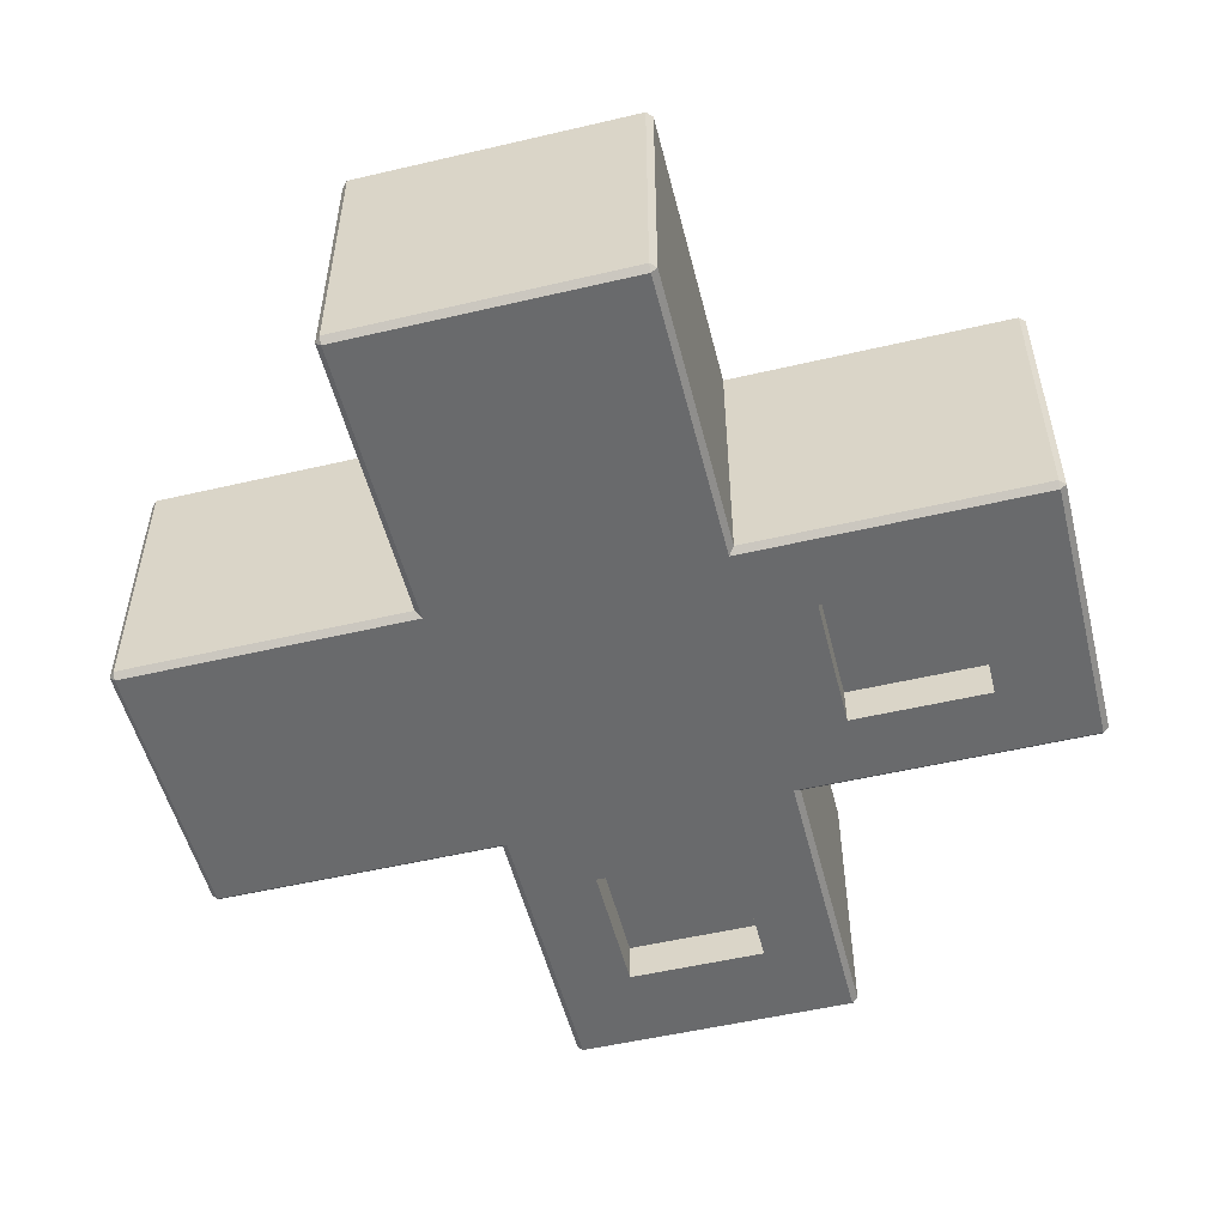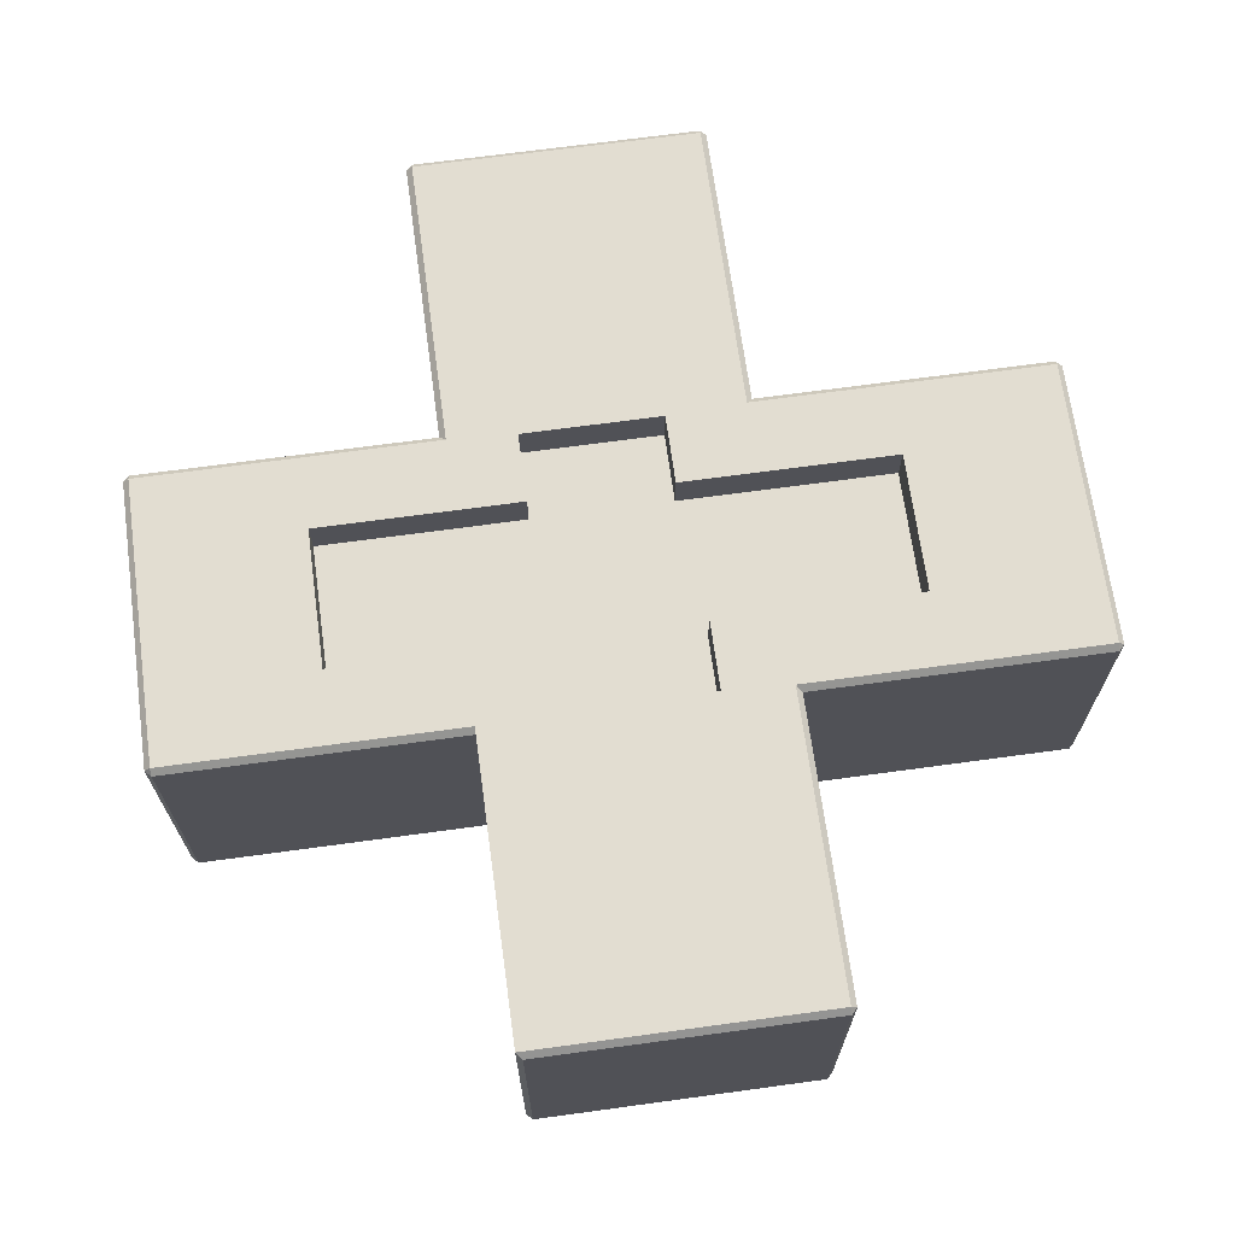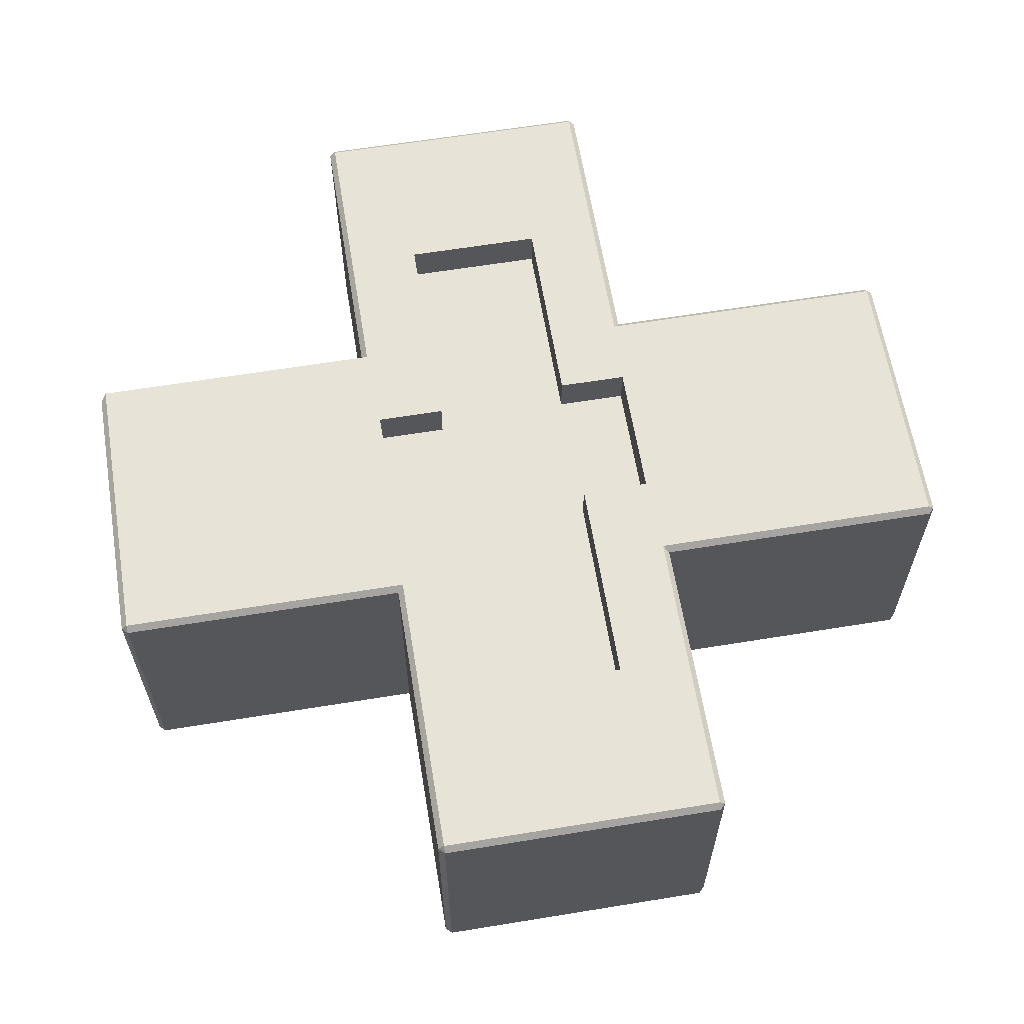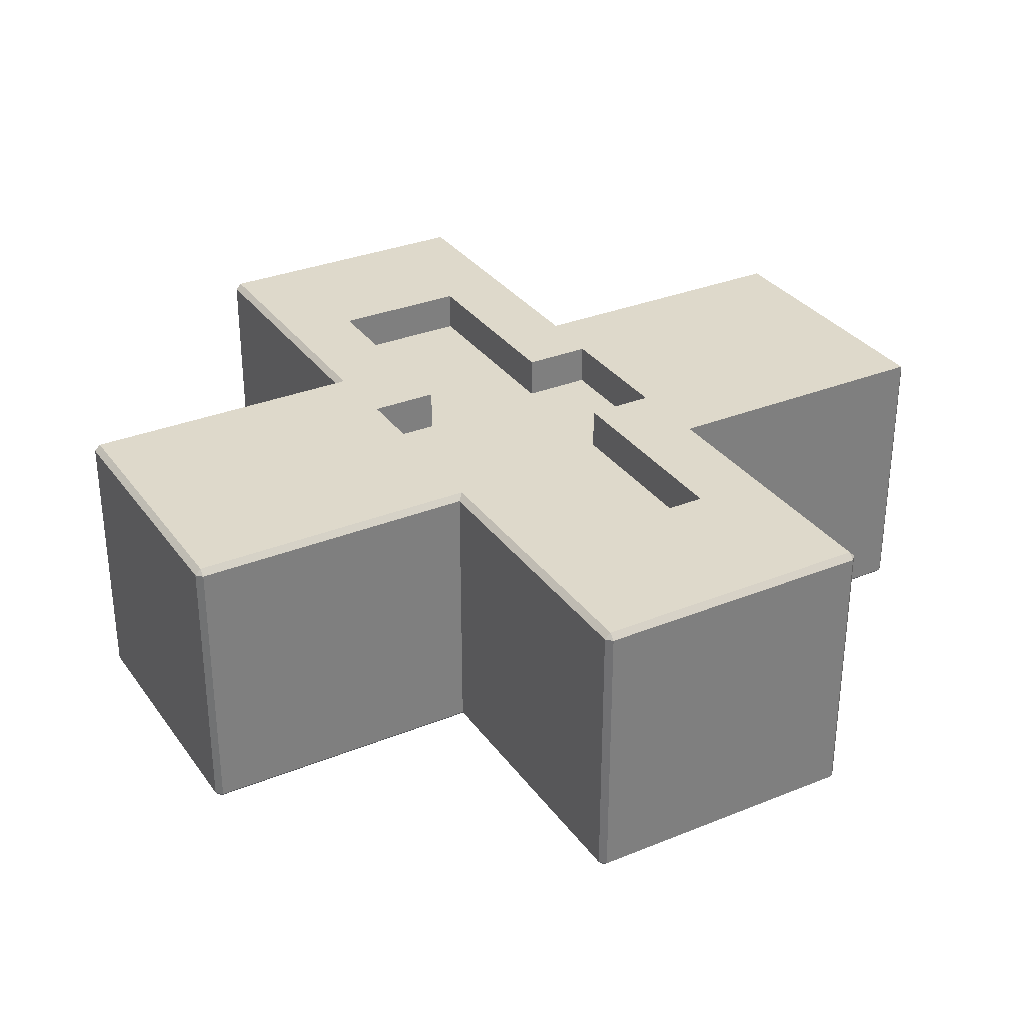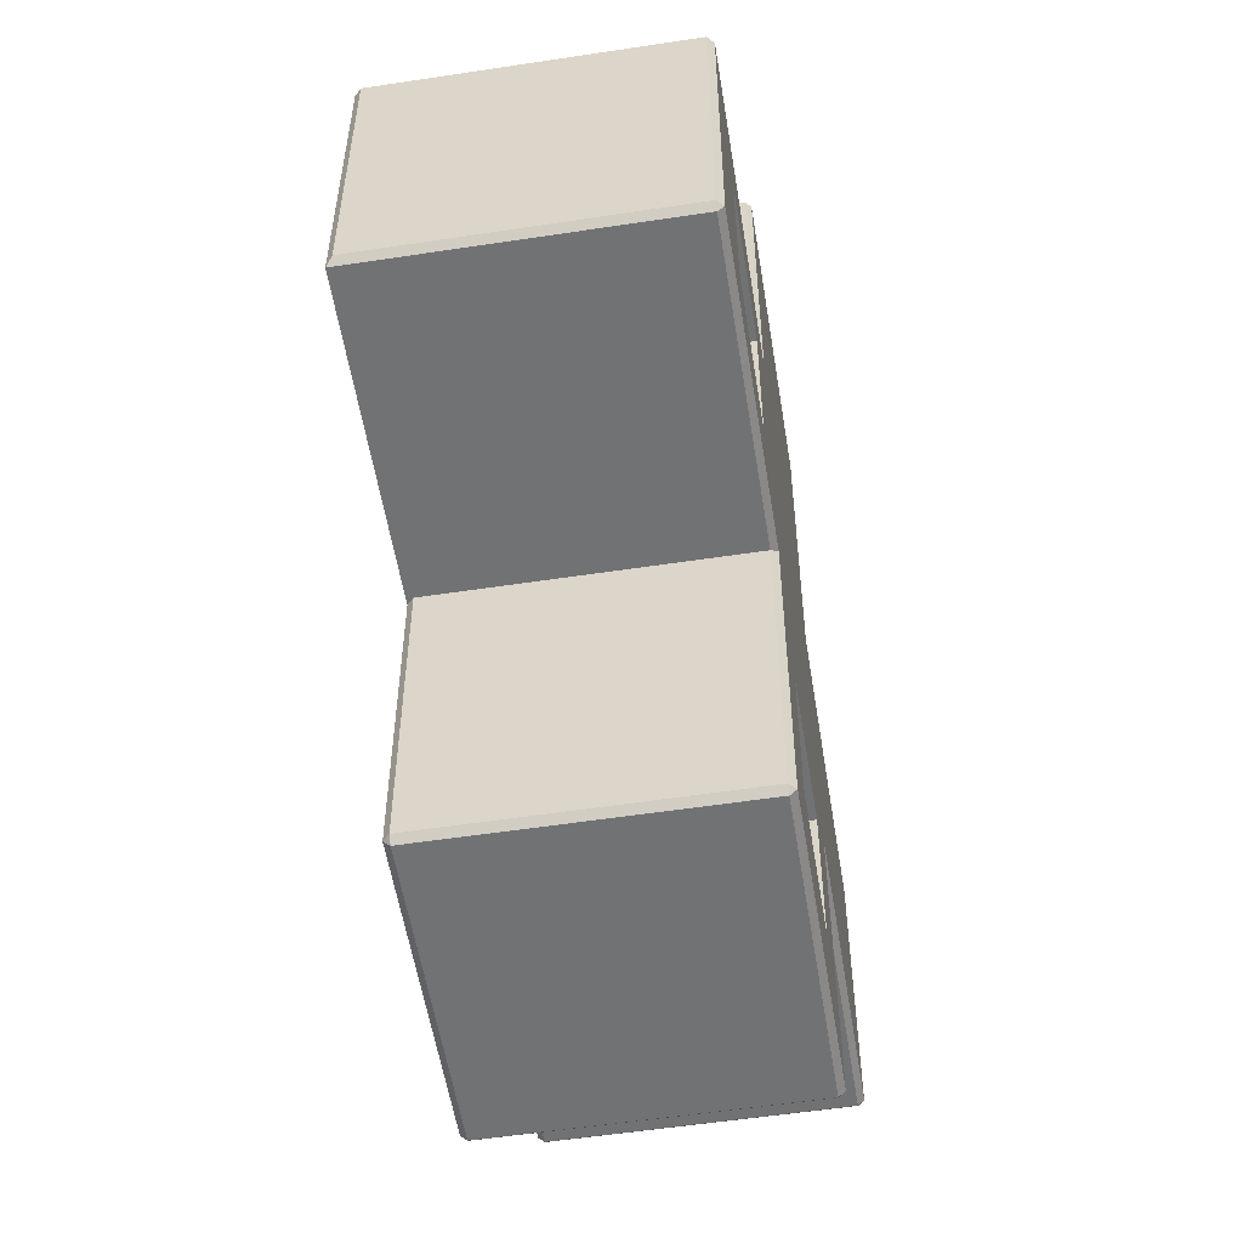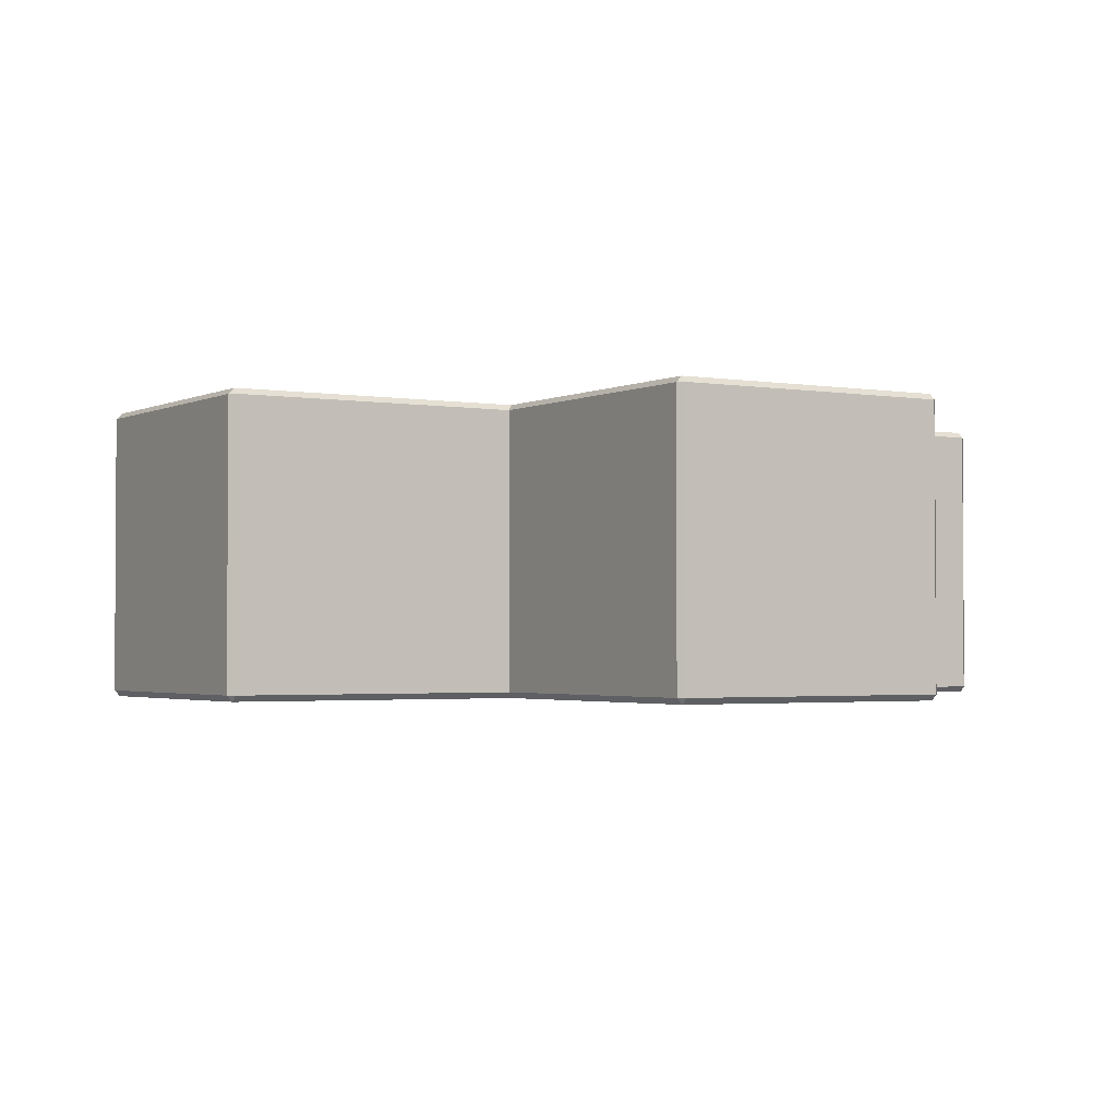
<metadata>
{"format":"obj","ext":"obj","renderer":"f3d","projection":"perspective","resolution":1024,"background":"white","views":[{"elev":-52.9,"azim":-75.9,"up":"+Z"},{"elev":68.6,"azim":82.2,"up":"+Z"},{"elev":62.4,"azim":170.6,"up":"+Z"},{"elev":31.8,"azim":-29.7,"up":"+Z"},{"elev":-55.4,"azim":99.1,"up":"+Y"},{"elev":-2.1,"azim":-121.6,"up":"+Z"}]}
</metadata>
<code>
g Solid1
v 0.000147 21.77 0.4289
v 0.000147 21.77 20.41
v 0.000147 42.25 0.4289
v 0.000147 42.25 20.41
v 0.4327 21.34 0.4289
v 0.4327 21.34 20.41
v 0.4327 21.77 0
v 0.4327 21.77 20.84
v 0.4327 42.25 0
v 0.4327 42.25 20.84
v 0.4327 42.68 0.4289
v 0.4327 42.68 20.41
v 21.34 0.4288 0.4289
v 21.34 0.4288 20.41
v 21.34 21.34 0.4289
v 21.34 21.34 20.41
v 21.34 42.68 0.4289
v 21.34 42.68 20.41
v 21.34 63.59 0.4289
v 21.34 63.59 20.41
v 21.77 -0.000114 0.4289
v 21.77 -0.000114 20.41
v 21.77 0.4288 0
v 21.77 0.4288 20.84
v 21.77 21.77 0
v 21.77 21.77 20.84
v 21.77 42.25 0
v 21.77 42.25 20.84
v 21.77 63.59 0
v 21.77 63.59 20.84
v 21.77 64.02 0.4289
v 21.77 64.02 20.41
v 22.02 26.63 17.84
v 22.02 26.63 20.84
v 22.02 36.63 17.84
v 22.02 36.63 20.84
v 27.01 7.01 0
v 27.01 7.01 3
v 27.01 12.01 17.84
v 27.01 12.01 20.84
v 27.01 17.01 0
v 27.01 17.01 3
v 27.01 26.63 17.84
v 27.01 26.63 20.84
v 27.01 36.63 17.84
v 27.01 36.63 20.84
v 27.01 52.01 17.84
v 27.01 52.01 20.84
v 37.01 7.01 0
v 37.01 7.01 3
v 37.01 12.01 17.84
v 37.01 12.01 20.84
v 37.01 17.01 0
v 37.01 17.01 3
v 37.01 27.39 17.84
v 37.01 27.39 20.84
v 37.01 37.39 17.84
v 37.01 37.39 20.84
v 37.01 52.01 17.84
v 37.01 52.01 20.84
v 42 27.39 17.84
v 42 27.39 20.84
v 42 37.39 17.84
v 42 37.39 20.84
v 42.25 -0.000114 0.4289
v 42.25 -0.000114 20.41
v 42.25 0.4288 0
v 42.25 0.4288 20.84
v 42.25 21.34 20.84
v 42.25 21.77 0
v 42.25 42.25 0
v 42.25 42.25 20.84
v 42.25 63.59 0
v 42.25 63.59 20.84
v 42.25 64.02 0.4289
v 42.25 64.02 20.41
v 42.68 0.4288 0.4289
v 42.68 0.4288 20.41
v 42.68 21.34 0.4289
v 42.68 21.34 20.41
v 42.68 42.68 0.4289
v 42.68 42.68 20.41
v 42.68 63.59 0.4289
v 42.68 63.59 20.41
v 47.01 27.01 0
v 47.01 27.01 3
v 47.01 37.01 0
v 47.01 37.01 3
v 57.01 27.01 0
v 57.01 27.01 3
v 57.01 37.01 0
v 57.01 37.01 3
v 63.59 21.34 0.4289
v 63.59 21.34 20.84
v 63.59 21.77 0
v 63.59 42.25 0
v 63.59 42.25 20.84
v 63.59 42.68 0.4289
v 63.59 42.68 20.41
v 64.02 21.77 0.4289
v 64.02 21.77 20.41
v 64.02 42.25 0.4289
v 64.02 42.25 20.41
f 59 47 57
f 57 47 45
f 57 45 55
f 55 45 43
f 55 43 51
f 51 43 39
f 35 33 45
f 45 33 43
f 55 61 57
f 57 61 63
f 48 46 47
f 47 46 45
f 60 48 59
f 59 48 47
f 58 60 57
f 57 60 59
f 64 58 63
f 63 58 57
f 62 64 61
f 61 64 63
f 56 62 55
f 55 62 61
f 52 56 51
f 51 56 55
f 40 52 39
f 39 52 51
f 44 40 43
f 43 40 39
f 34 44 33
f 33 44 43
f 36 34 35
f 35 34 33
f 46 36 45
f 45 36 35
f 25 23 15
f 15 23 13
f 21 13 23
f 13 14 15
f 15 14 16
f 25 15 7
f 7 15 5
f 15 16 5
f 5 16 6
f 1 7 5
f 7 1 9
f 9 1 3
f 5 6 1
f 1 6 2
f 1 2 3
f 3 2 4
f 2 8 4
f 4 8 10
f 3 4 11
f 11 4 12
f 4 10 12
f 11 12 17
f 17 12 18
f 3 11 9
f 11 17 9
f 9 17 27
f 27 17 29
f 29 17 19
f 37 25 41
f 41 25 70
f 41 70 53
f 53 70 49
f 49 70 67
f 49 67 23
f 25 37 23
f 23 37 49
f 87 71 91
f 91 71 96
f 91 96 95
f 87 85 71
f 71 85 70
f 71 70 25
f 85 89 70
f 70 89 95
f 95 89 91
f 29 73 27
f 27 73 71
f 27 71 25
f 25 7 27
f 27 7 9
f 17 18 19
f 19 18 20
f 31 29 19
f 31 75 29
f 29 75 73
f 32 31 20
f 20 31 19
f 31 32 75
f 75 32 76
f 32 20 30
f 28 30 18
f 18 30 20
f 30 74 32
f 32 74 76
f 75 76 83
f 83 76 84
f 76 74 84
f 83 84 81
f 81 84 82
f 75 83 73
f 83 81 73
f 73 81 71
f 71 81 96
f 96 81 98
f 70 95 79
f 79 95 93
f 96 102 95
f 95 102 100
f 102 96 98
f 100 93 95
f 102 103 100
f 100 103 101
f 103 102 99
f 99 102 98
f 94 93 101
f 101 93 100
f 103 97 101
f 101 97 94
f 103 99 97
f 99 82 97
f 97 82 72
f 99 98 82
f 82 98 81
f 72 82 74
f 74 82 84
f 69 80 94
f 94 80 93
f 93 80 79
f 80 69 78
f 78 69 68
f 79 80 77
f 77 80 78
f 77 67 79
f 79 67 70
f 65 67 77
f 23 67 21
f 21 67 65
f 77 78 65
f 65 78 66
f 65 66 21
f 21 66 22
f 22 66 24
f 24 66 68
f 14 13 22
f 22 13 21
f 22 24 14
f 14 24 16
f 16 24 26
f 6 16 8
f 8 16 26
f 46 28 36
f 36 28 10
f 36 10 8
f 46 48 28
f 28 48 30
f 30 48 60
f 30 60 74
f 74 60 72
f 72 60 58
f 72 58 64
f 72 64 97
f 97 64 62
f 97 62 94
f 94 62 69
f 69 62 56
f 69 56 52
f 69 52 68
f 68 52 40
f 68 40 24
f 24 40 26
f 26 40 44
f 26 44 34
f 26 34 8
f 8 34 36
f 2 6 8
f 28 18 10
f 10 18 12
f 66 78 68
f 88 92 86
f 86 92 90
f 85 87 86
f 86 87 88
f 89 85 90
f 90 85 86
f 91 89 92
f 92 89 90
f 87 91 88
f 88 91 92
f 50 38 54
f 54 38 42
f 49 37 50
f 50 37 38
f 53 49 54
f 54 49 50
f 41 53 42
f 42 53 54
f 37 41 38
f 38 41 42

</code>
